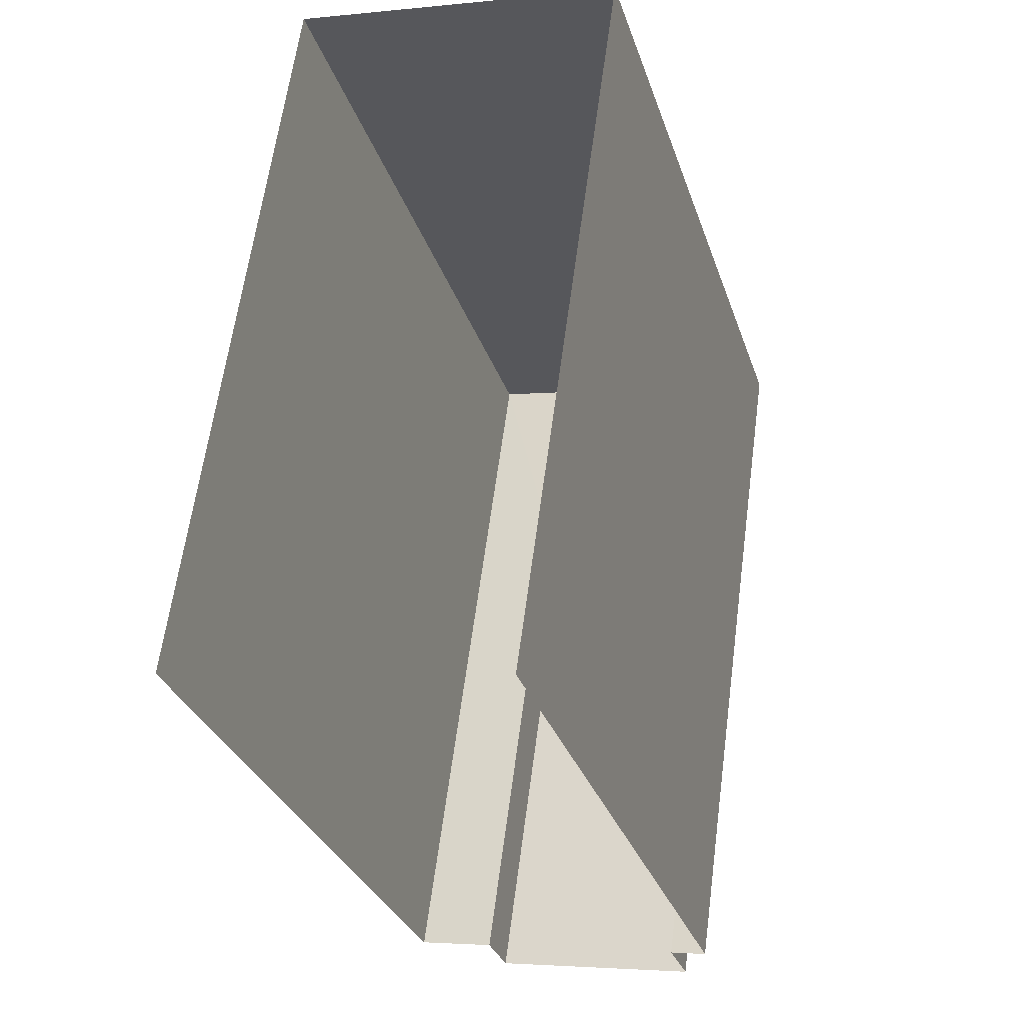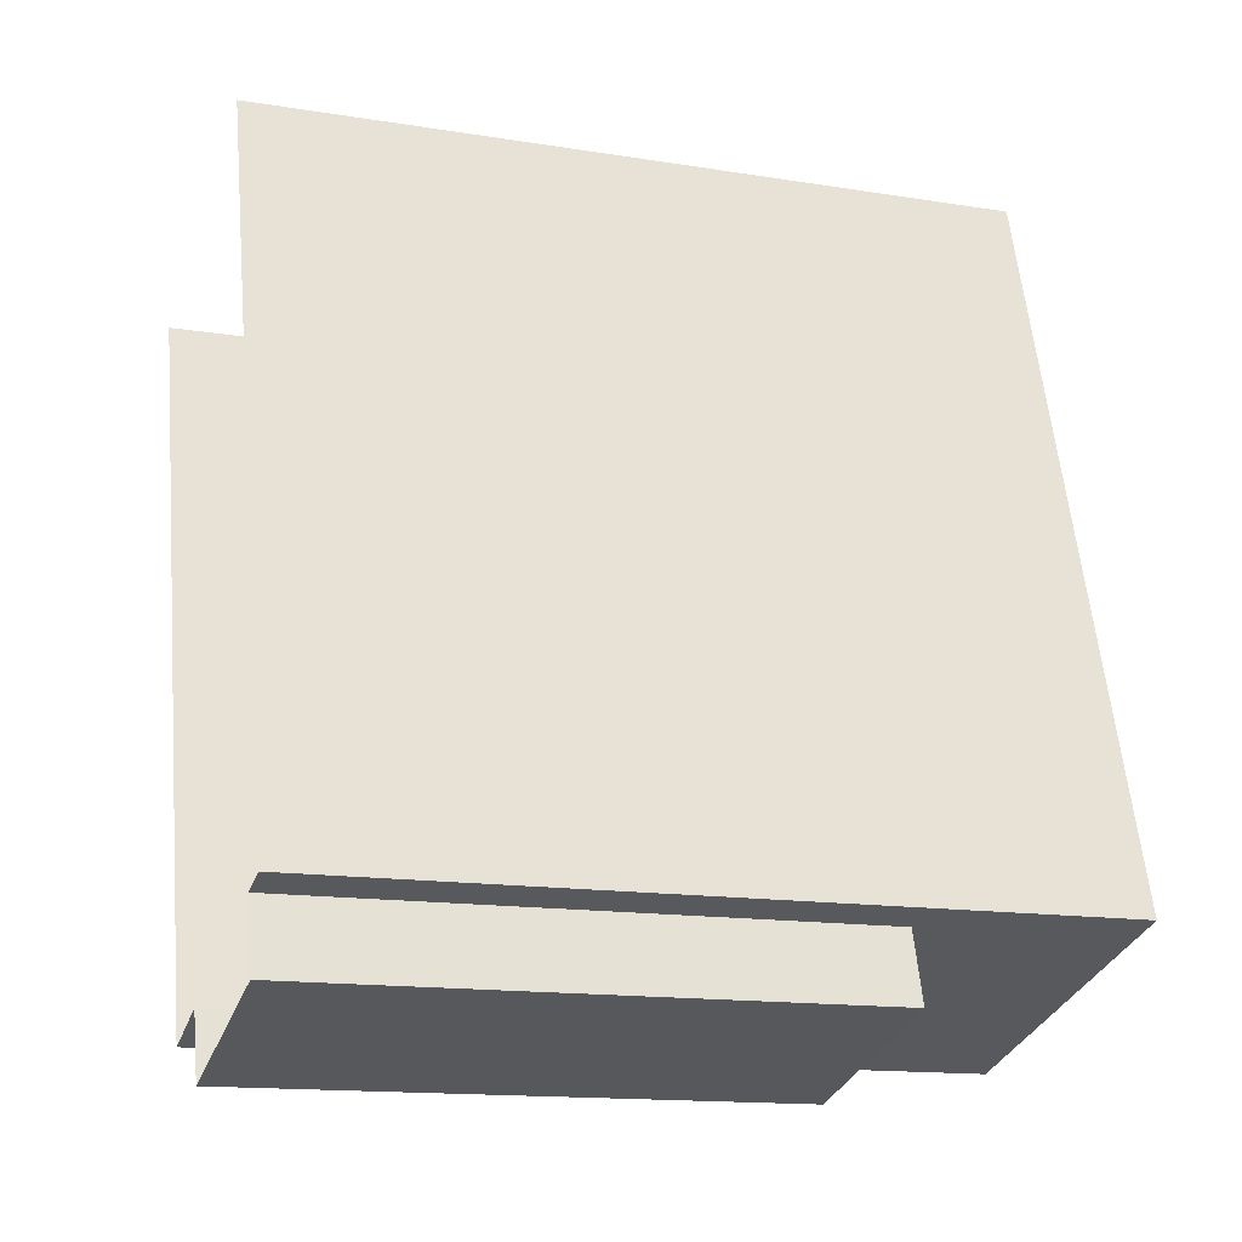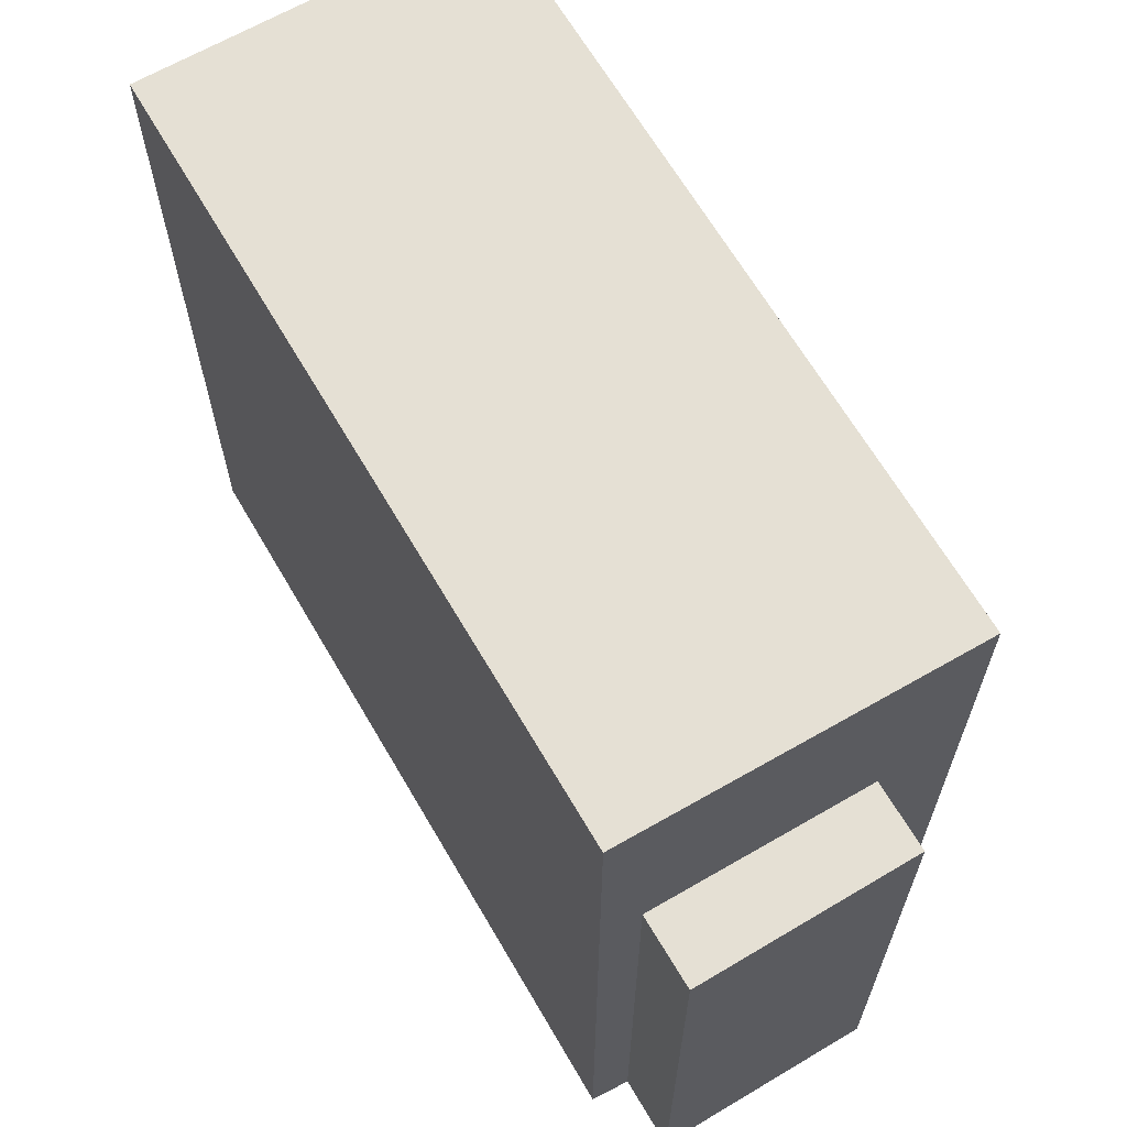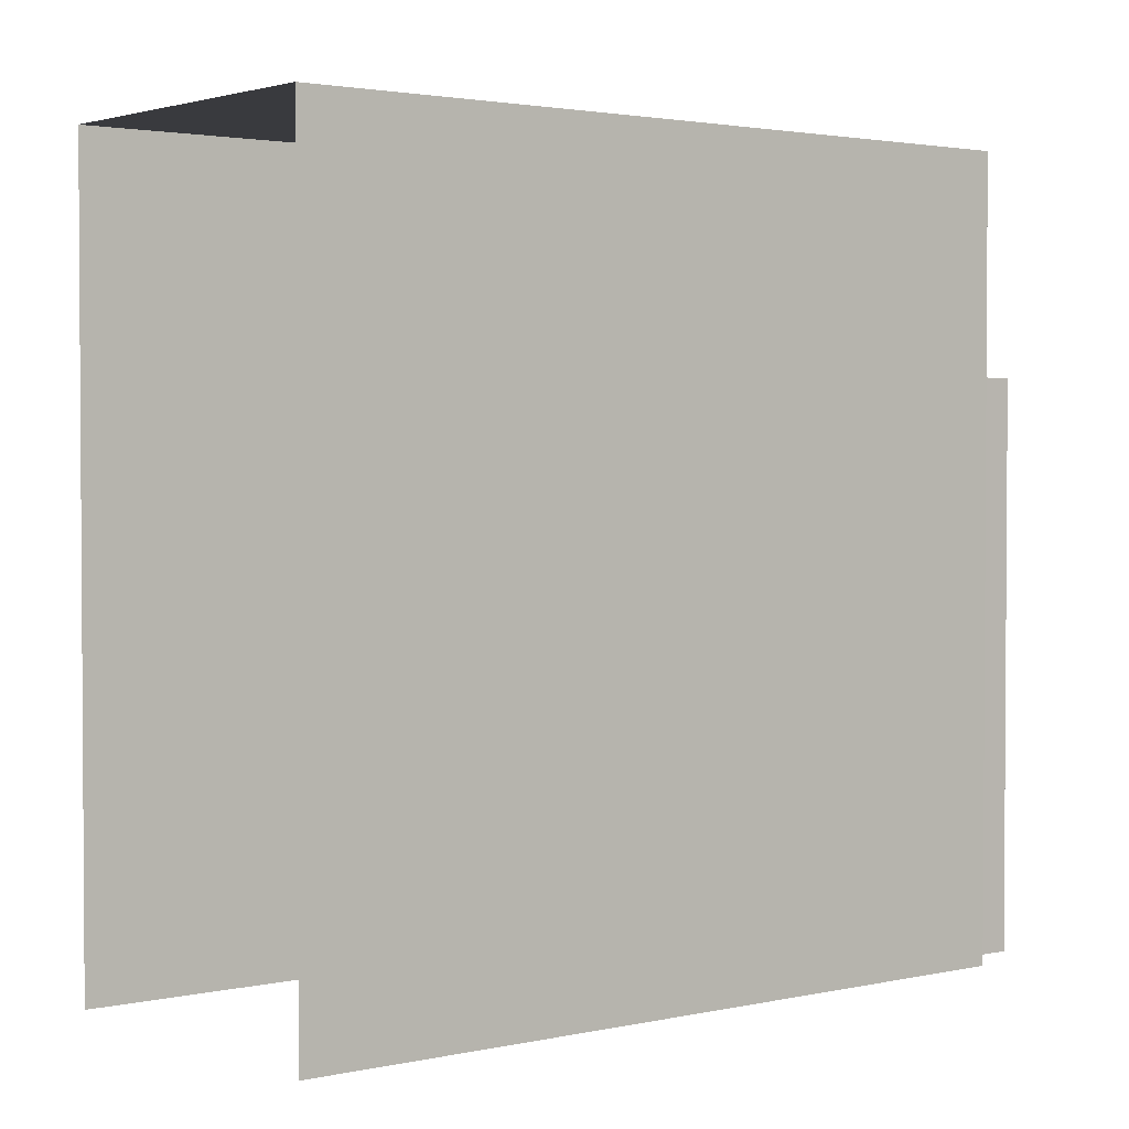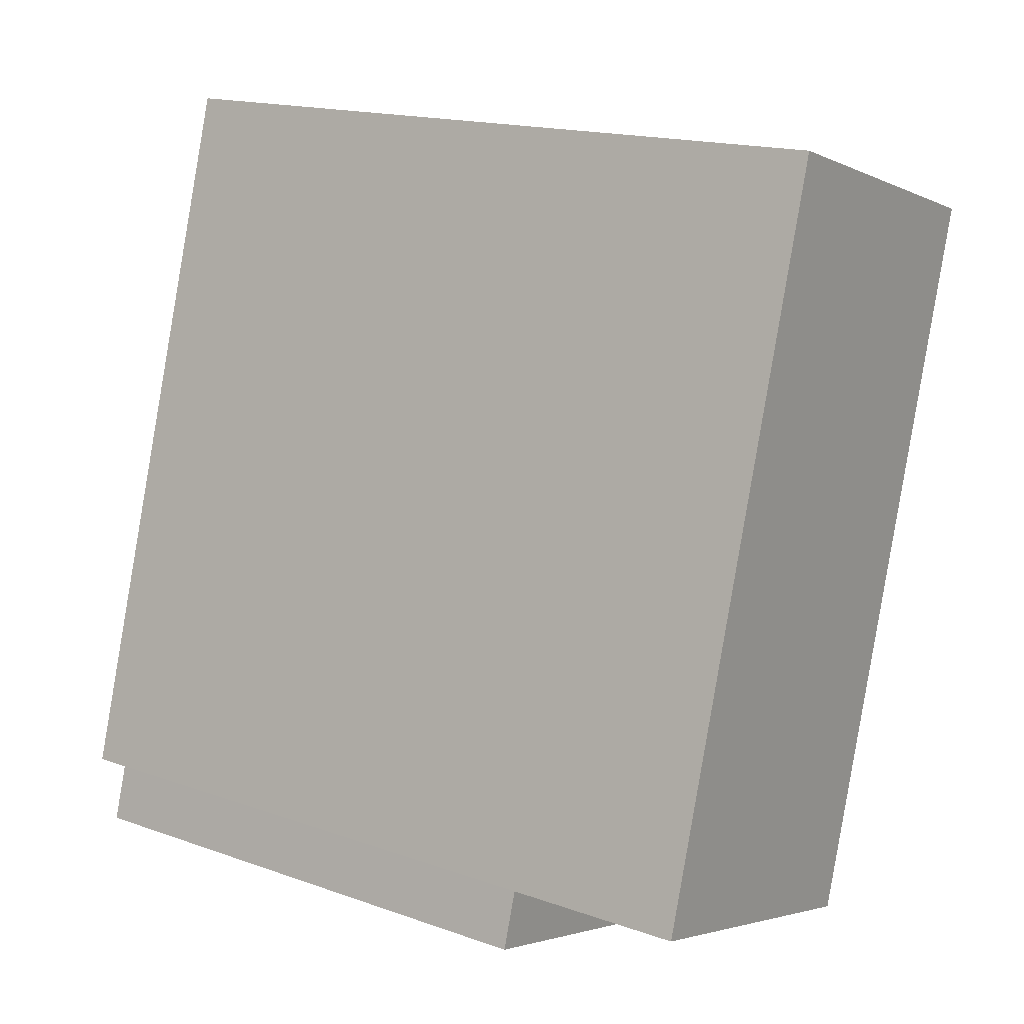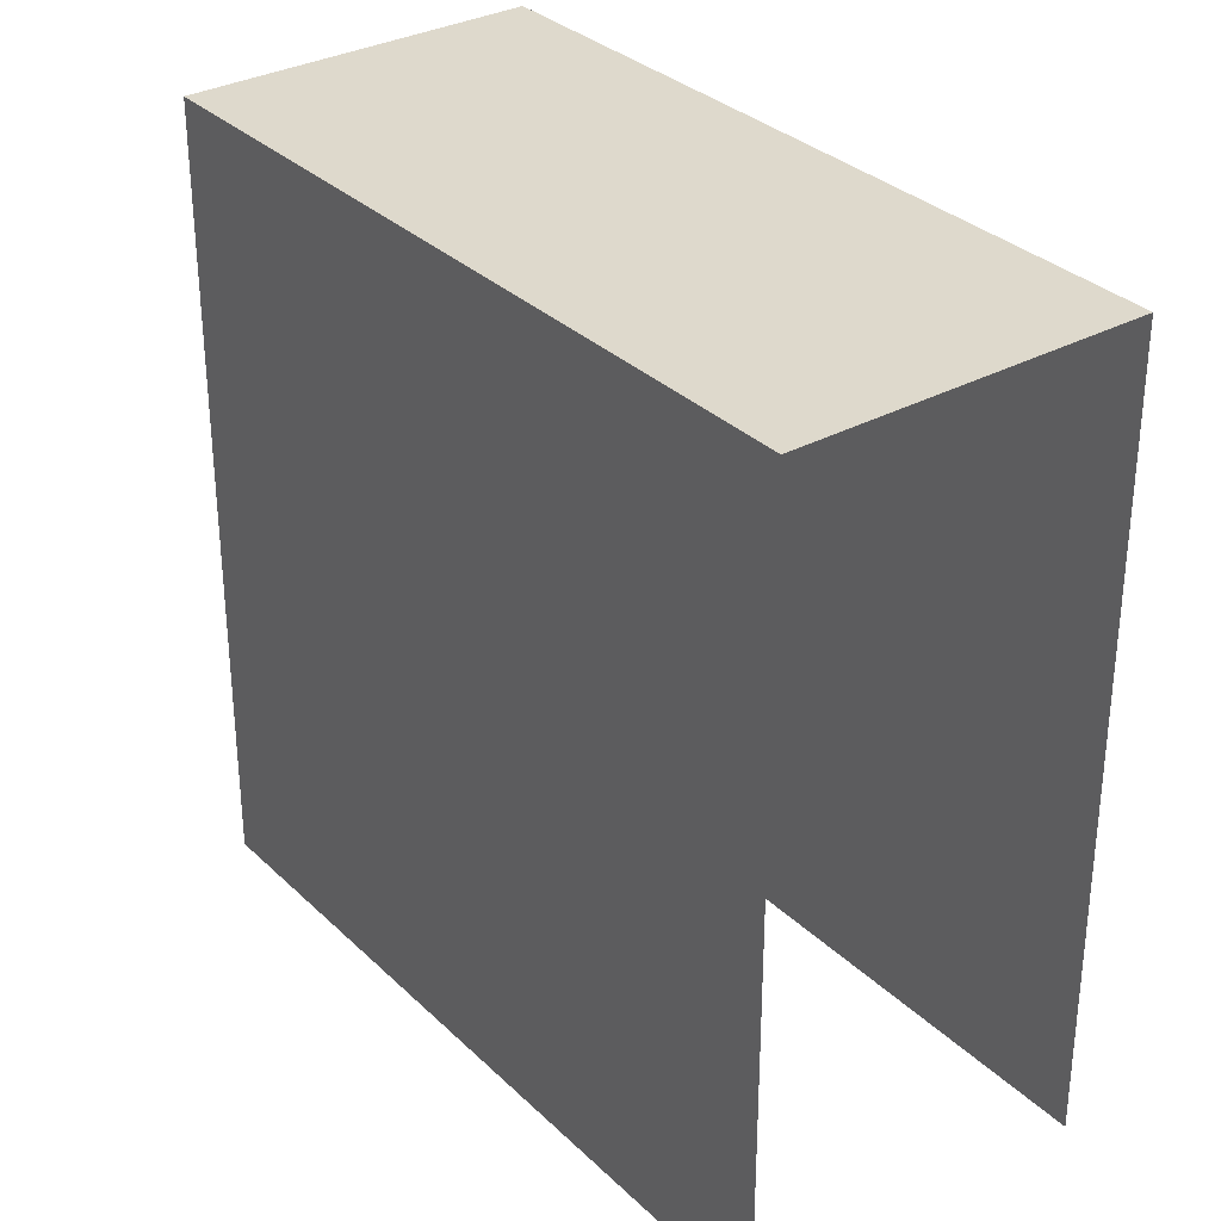
<metadata>
{"format":"obj","ext":"obj","renderer":"f3d","projection":"perspective","resolution":1024,"background":"white","views":[{"elev":62.3,"azim":-172.4,"up":"+Y"},{"elev":-14.8,"azim":-109.0,"up":"+Y"},{"elev":65.7,"azim":-46.9,"up":"+Z"},{"elev":2.3,"azim":-145.1,"up":"+Z"},{"elev":16.9,"azim":-54.6,"up":"+Y"},{"elev":32.0,"azim":126.1,"up":"+Z"}]}
</metadata>
<code>
v -2.253e+05 -1.277e+05 13.12
v -2.253e+05 -1.277e+05 13.12
v -2.253e+05 -1.276e+05 13.12
v -2.253e+05 -1.276e+05 13.12
v -2.253e+05 -1.277e+05 13.12
v -2.253e+05 -1.277e+05 13.12
v -2.253e+05 -1.277e+05 13.12
v -2.253e+05 -1.277e+05 13.12
v -2.253e+05 -1.277e+05 22.97
v -2.253e+05 -1.276e+05 22.97
v -2.253e+05 -1.277e+05 22.97
v -2.253e+05 -1.276e+05 22.97
v -2.253e+05 -1.277e+05 20.27
v -2.253e+05 -1.277e+05 20.27
v -2.253e+05 -1.277e+05 20.27
v -2.253e+05 -1.277e+05 20.27
f 1 2 3
f 3 2 4
f 5 4 6
f 2 7 8
f 6 2 8
f 4 2 6
f 10 3 4
f 10 12 3
f 9 10 11
f 9 12 10
f 13 14 15
f 13 16 14
f 10 4 5
f 11 10 5
f 14 8 7
f 15 14 7
f 6 8 14
f 16 6 14
f 2 1 13
f 1 9 13
f 6 16 5
f 13 9 11
f 16 13 11
f 5 16 11
f 2 15 7
f 2 13 15
f 9 1 3
f 12 9 3

</code>
